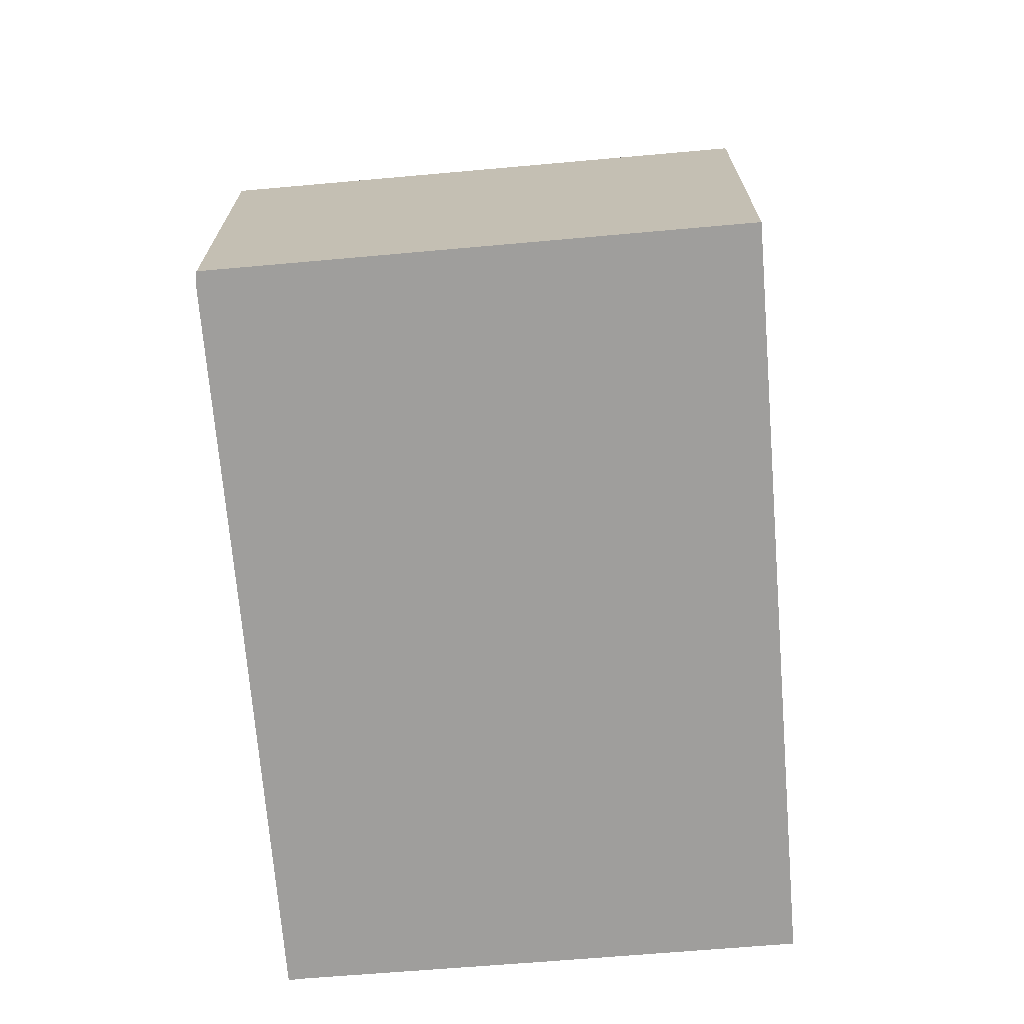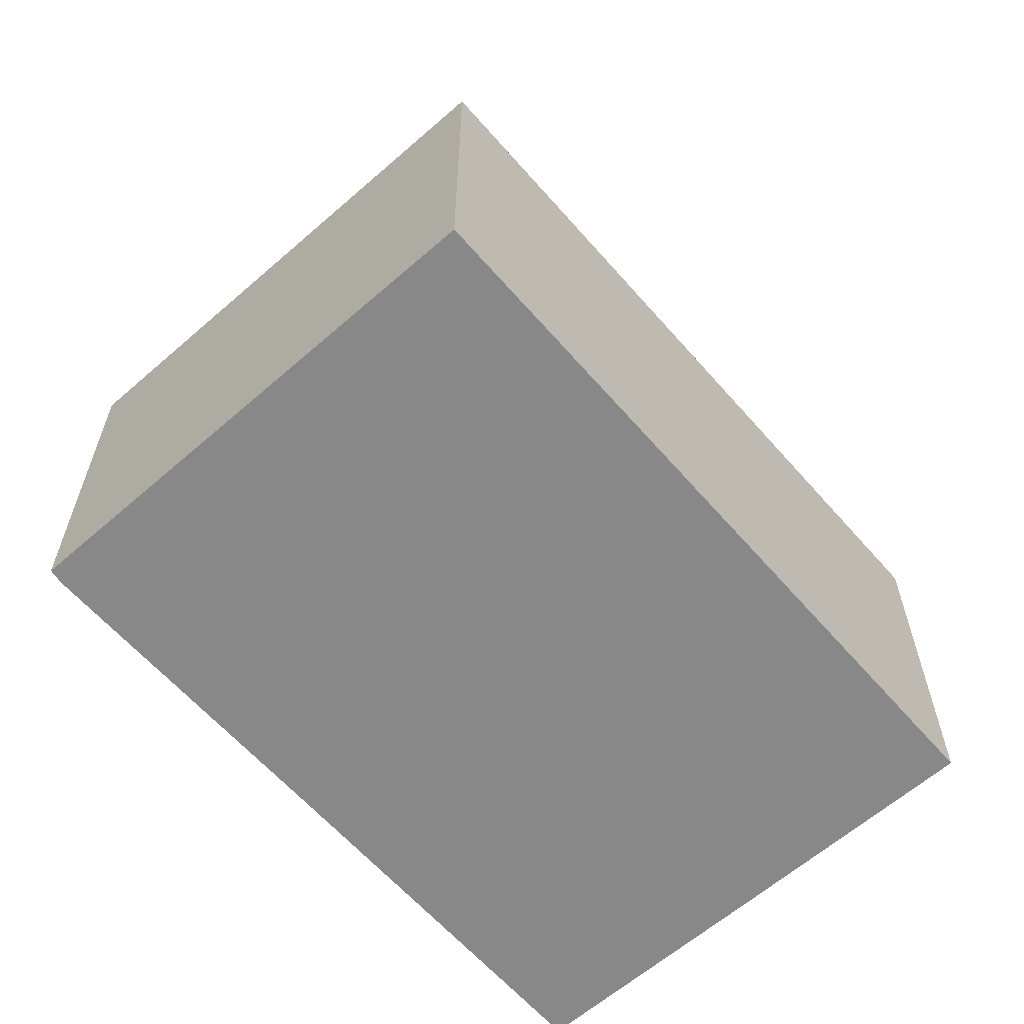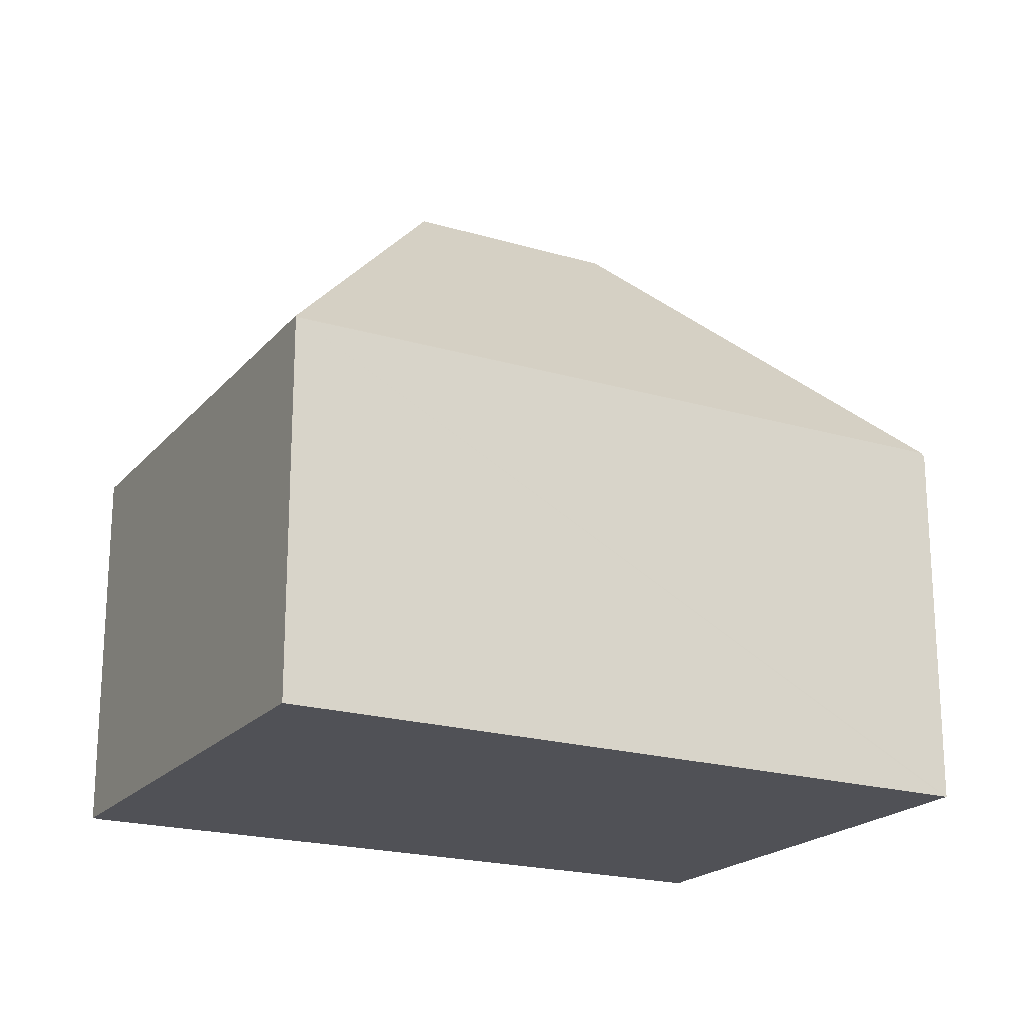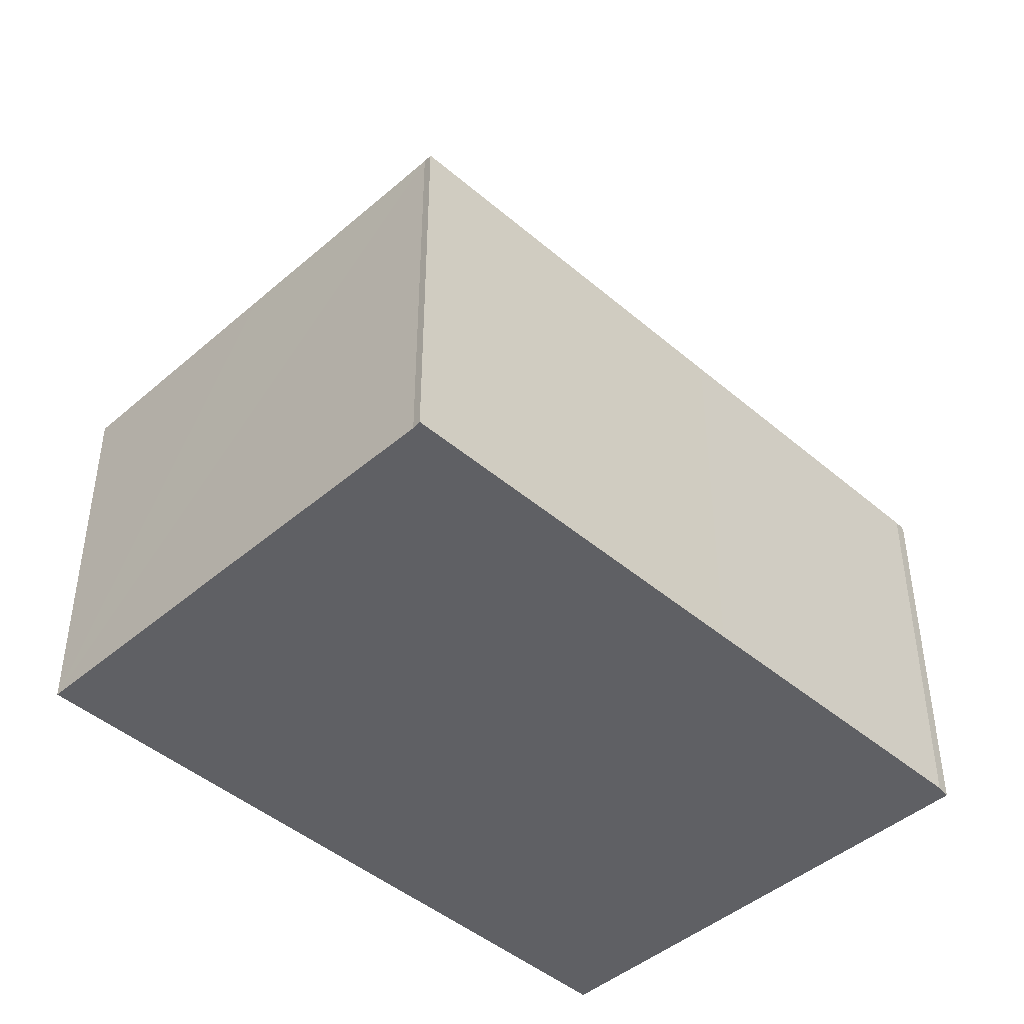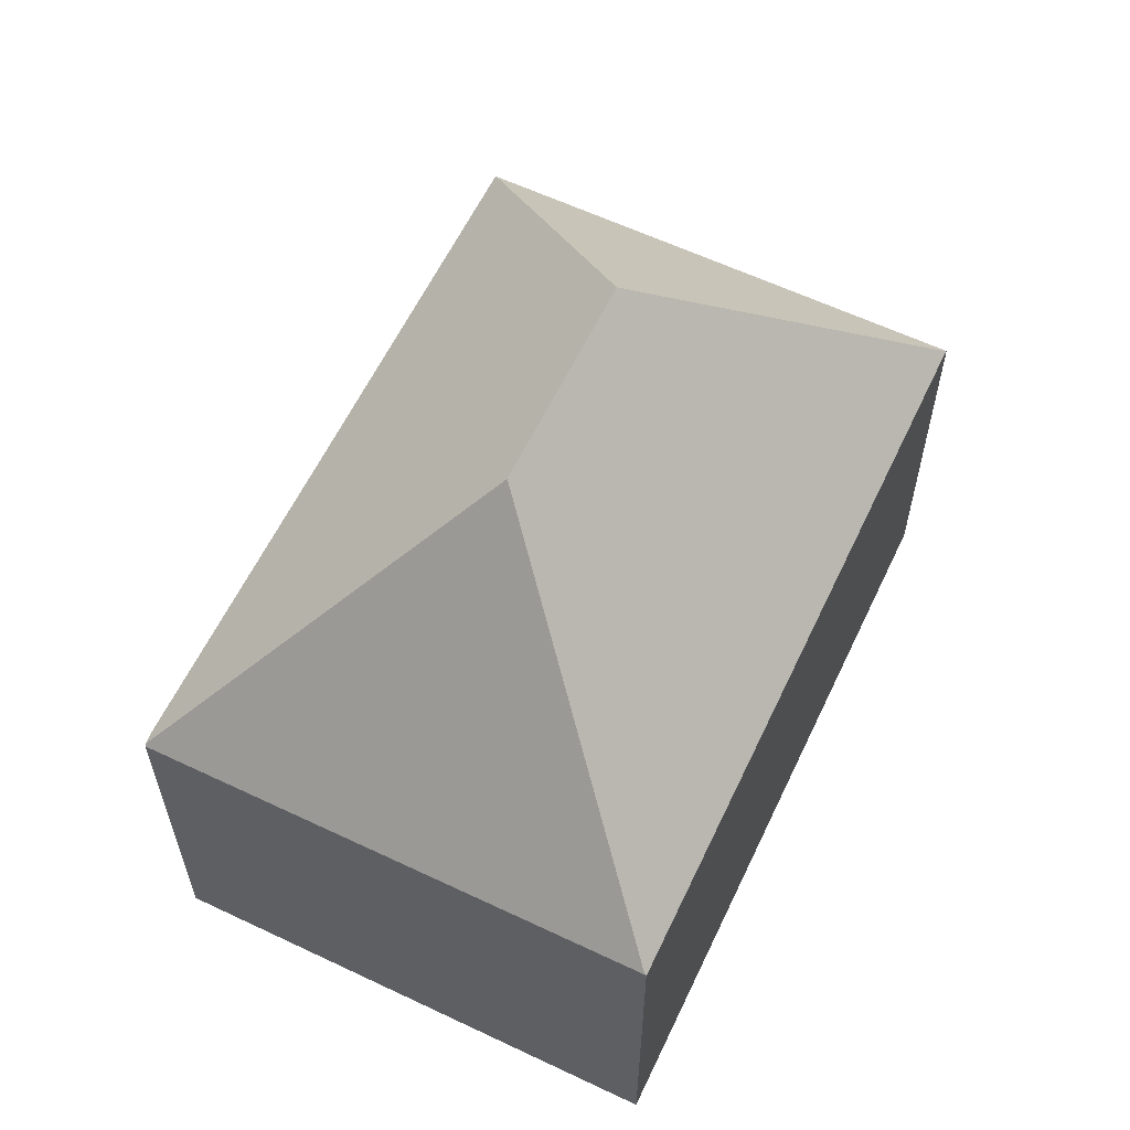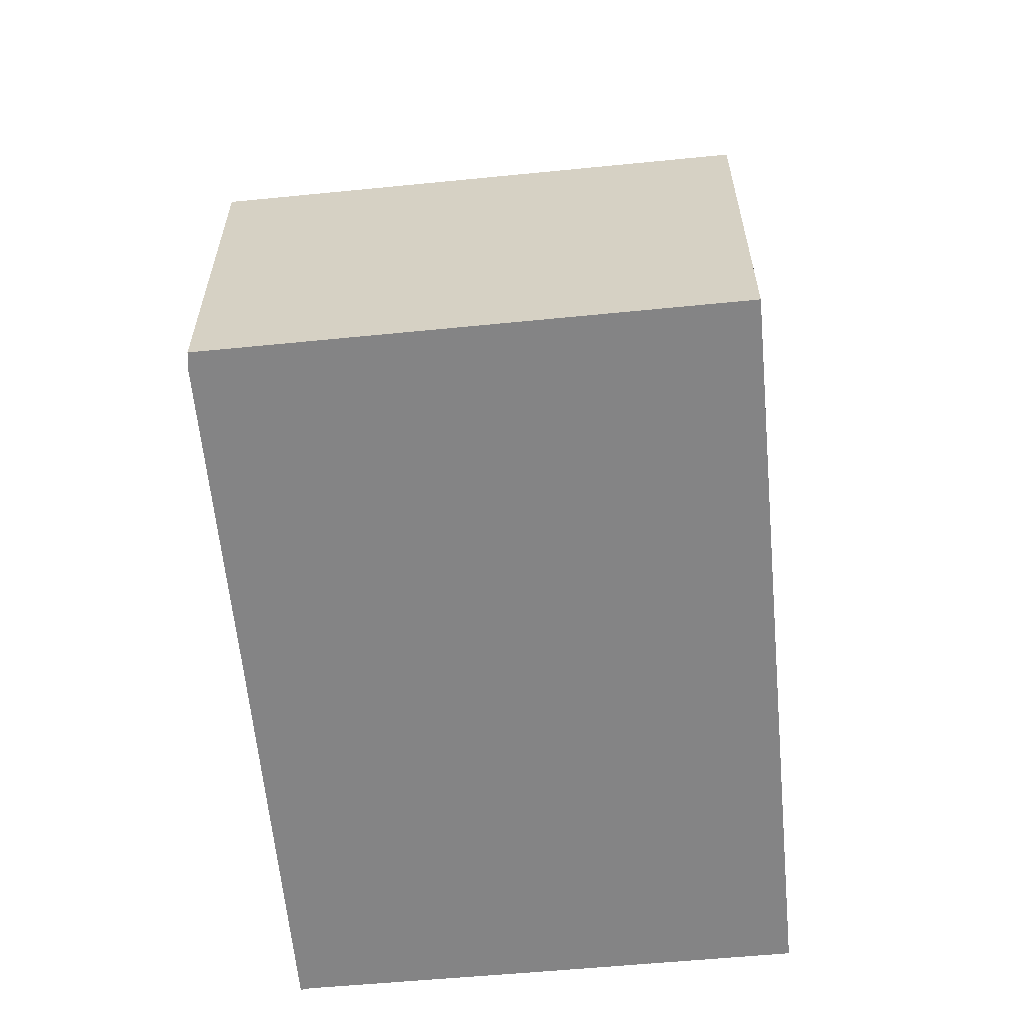
<metadata>
{"format":"obj","ext":"obj","renderer":"f3d","projection":"perspective","resolution":1024,"background":"white","views":[{"elev":-71.0,"azim":114.9,"up":"+Y"},{"elev":-62.8,"azim":151.4,"up":"+Y"},{"elev":-20.3,"azim":171.6,"up":"+Y"},{"elev":-44.6,"azim":-24.8,"up":"+Y"},{"elev":60.7,"azim":135.7,"up":"+Y"},{"elev":-61.5,"azim":115.6,"up":"+Y"}]}
</metadata>
<code>
v  11.01 7.621 6.969
v  6.655 13.26 3.054
v  3.555 7.628 9.694
v  10.88 13.26 1.507
v  17.26 7.587 4.715
v  17.48 7.629 4.591
v  3.511 7.651 9.511
v  1.747 7.6 4.756
v  0.063 7.641 -0.023
v  0 7.568 4.634e-16
v  17.52 7.587 4.573
v  17.17 7.587 3.6
v  14 7.587 -5.181
v  13.99 7.555 -5.208
v  0 0 0
v  3.511 -5.824e-16 9.511
v  1.747 -2.912e-16 4.756
v  3.555 -5.936e-16 9.694
v  11.01 -4.267e-16 6.969
v  17.26 -2.887e-16 4.715
v  17.52 -2.8e-16 4.573
v  17.48 -2.811e-16 4.591
v  17.17 -2.204e-16 3.6
v  14 3.172e-16 -5.181
v  13.99 3.189e-16 -5.208
v  0.063 1.408e-18 -0.023
g defaultobject
f 1 2 3
f 2 1 4
f 4 1 5
f 4 5 6
f 2 7 3
f 7 2 8
f 8 2 9
f 8 9 10
f 11 4 6
f 4 11 12
f 4 12 13
f 9 13 14
f 13 9 4
f 4 9 2
f 15 8 10
f 8 15 7
f 7 15 16
f 16 15 17
f 16 3 7
f 3 16 18
f 18 1 3
f 1 18 19
f 1 19 5
f 5 19 20
f 5 11 6
f 11 5 20
f 11 20 21
f 21 20 22
f 21 12 11
f 12 21 13
f 13 21 23
f 13 23 24
f 13 24 14
f 14 24 25
f 9 15 10
f 15 9 14
f 15 14 26
f 26 14 25
f 22 23 21
f 23 22 20
f 23 20 19
f 23 19 24
f 24 19 18
f 24 18 25
f 25 18 16
f 25 16 26
f 26 16 17
f 26 17 15

</code>
